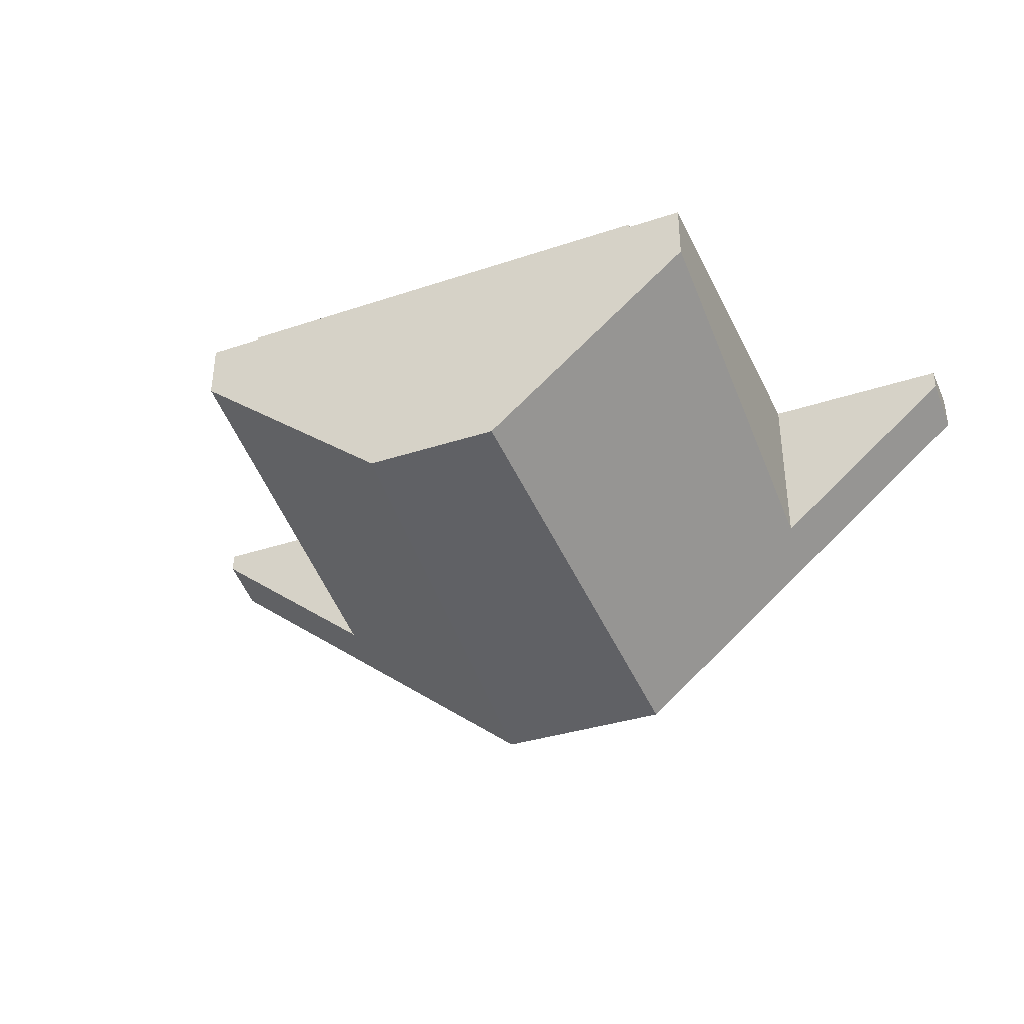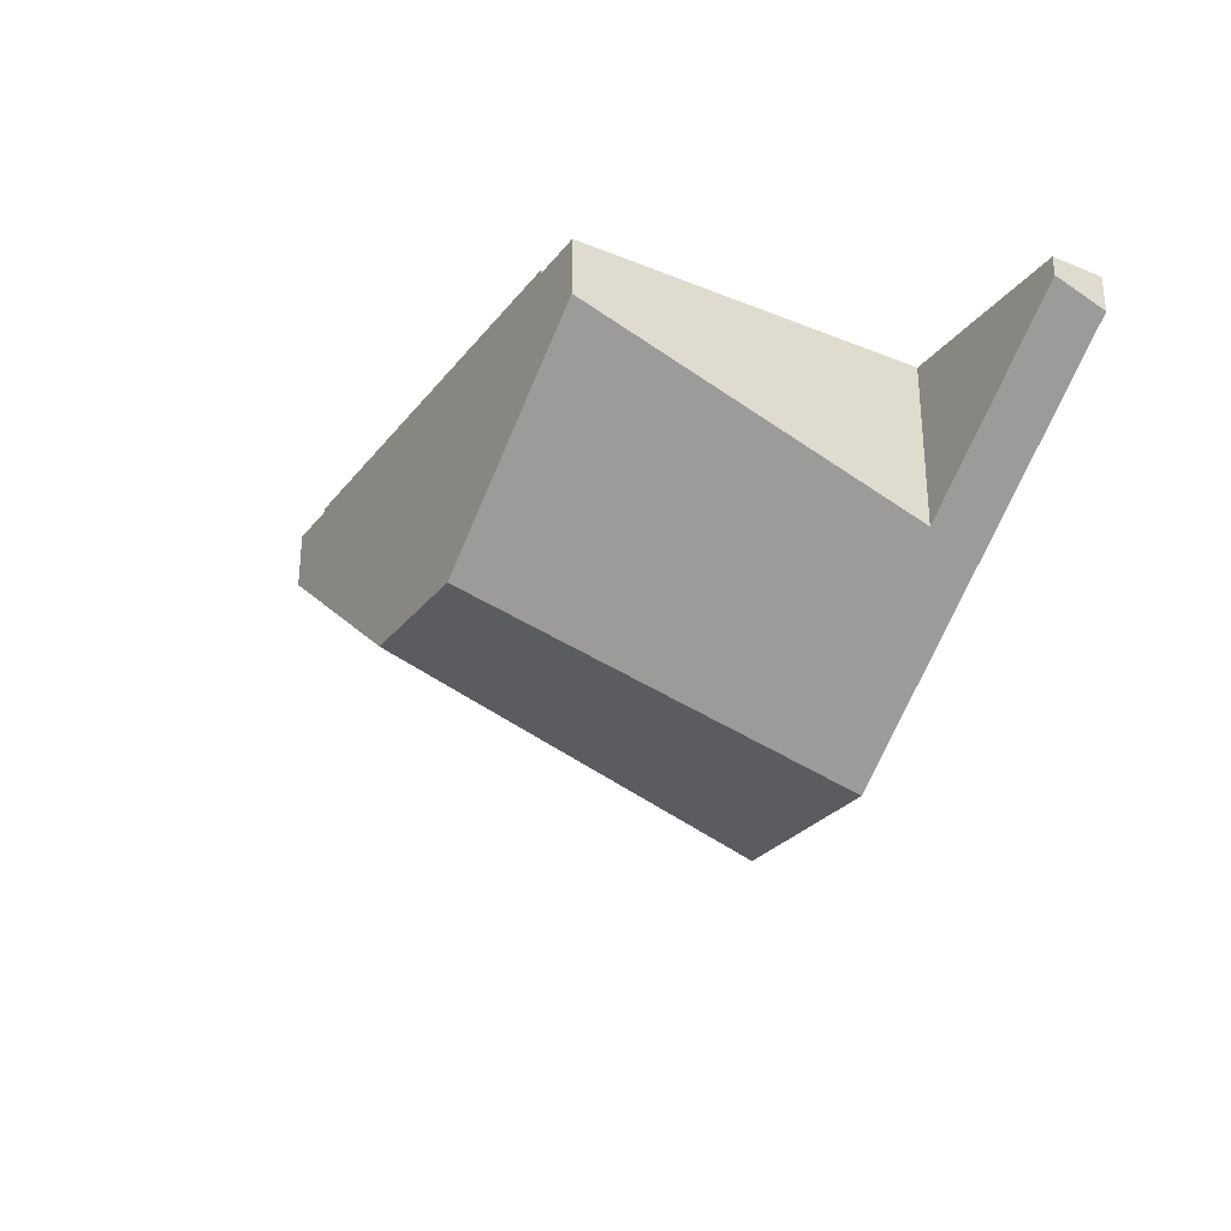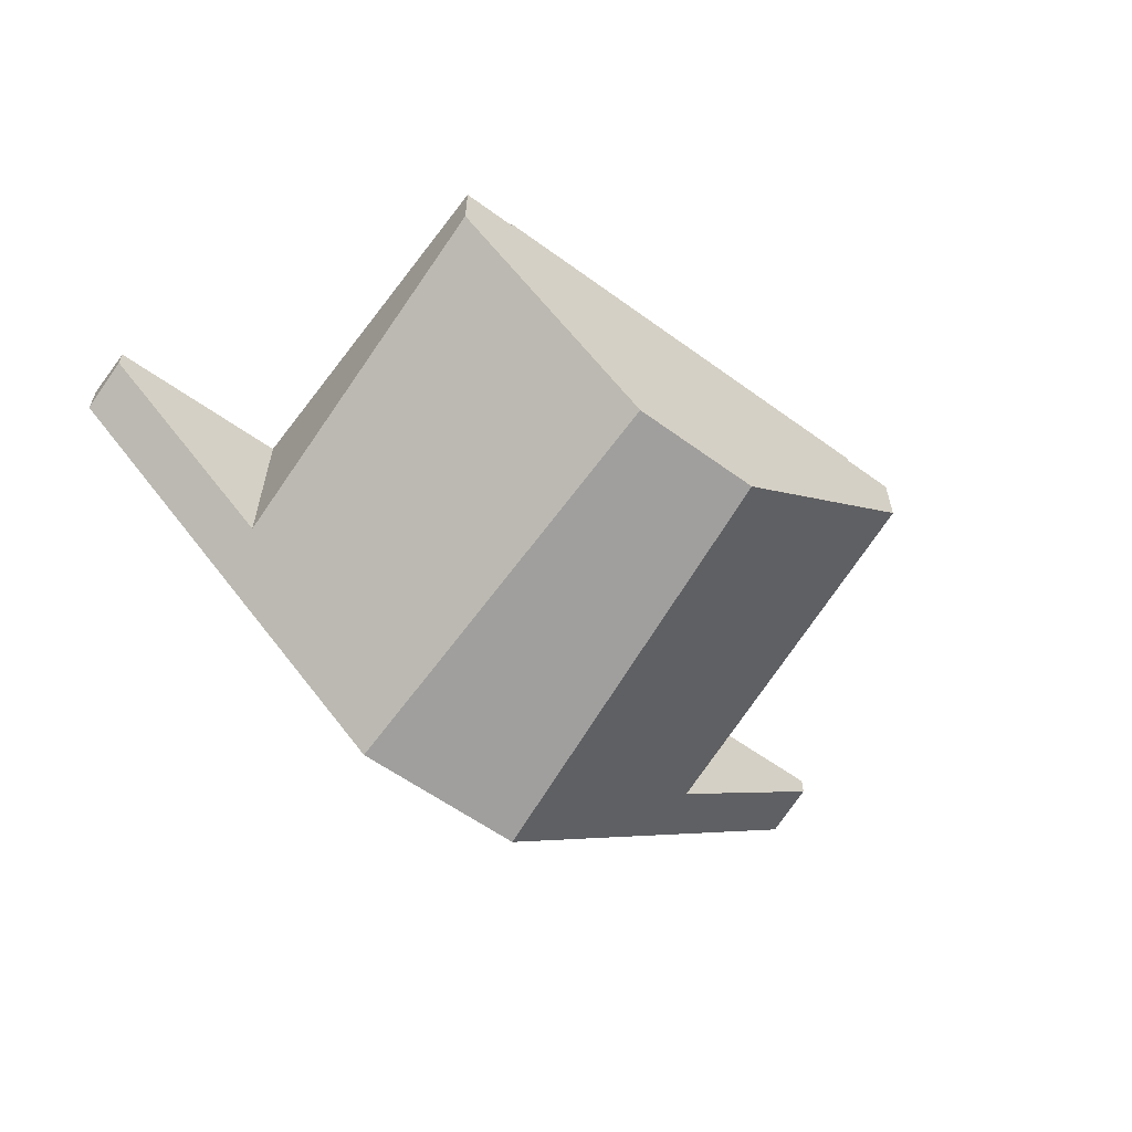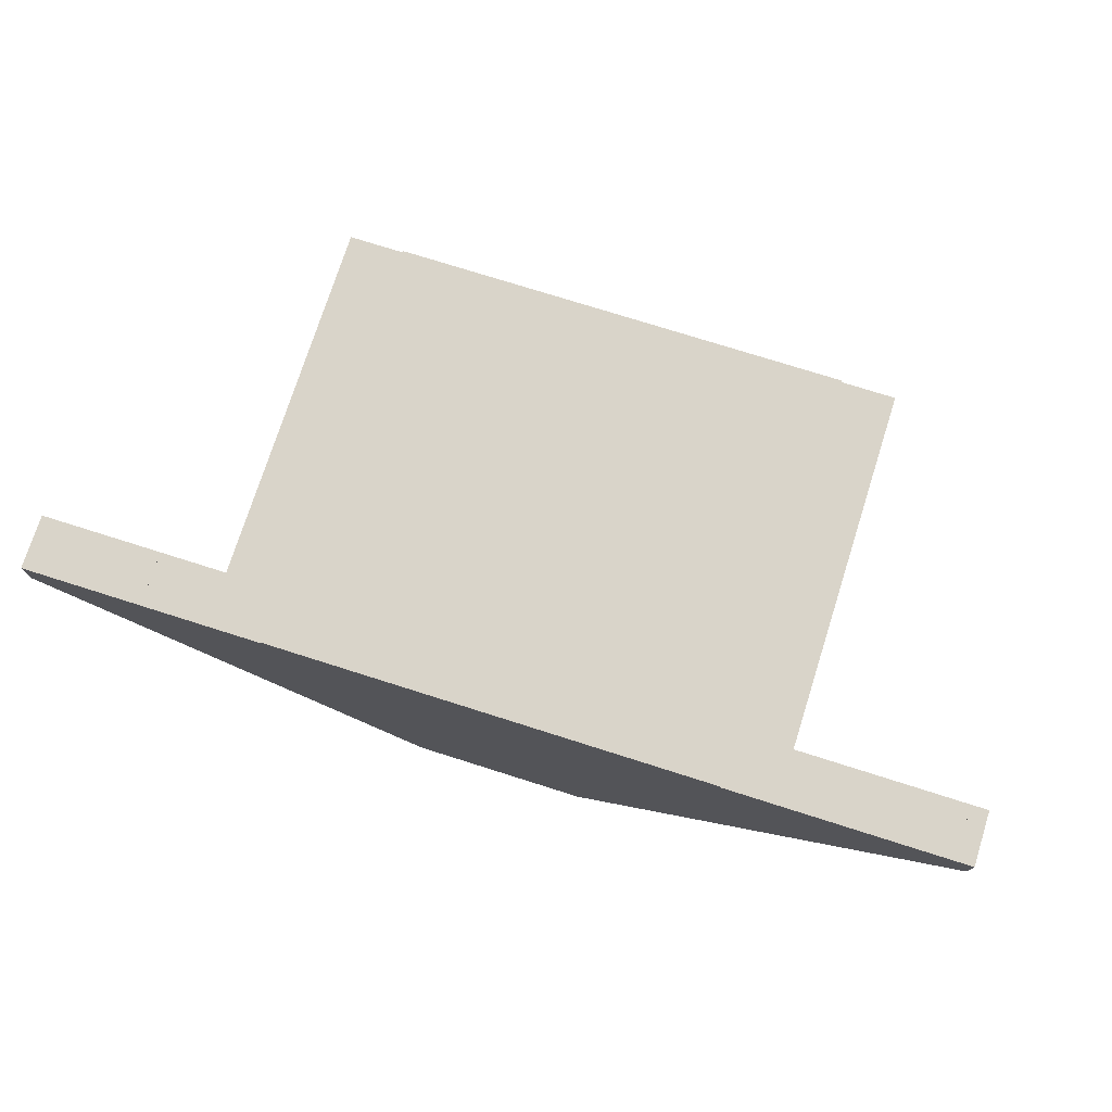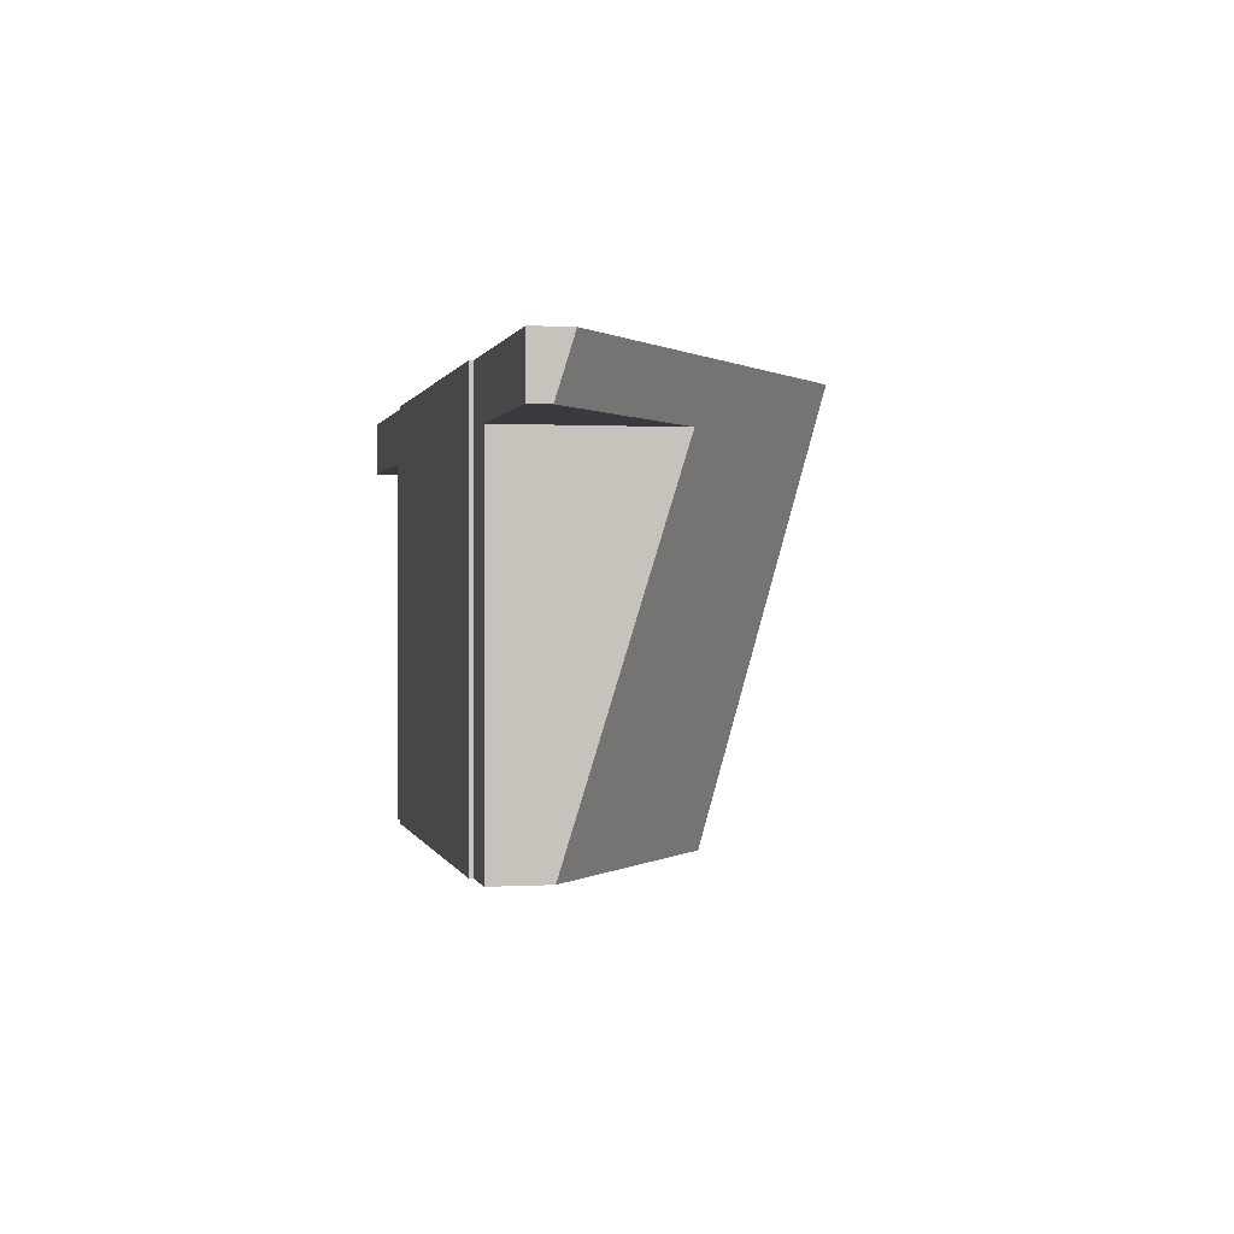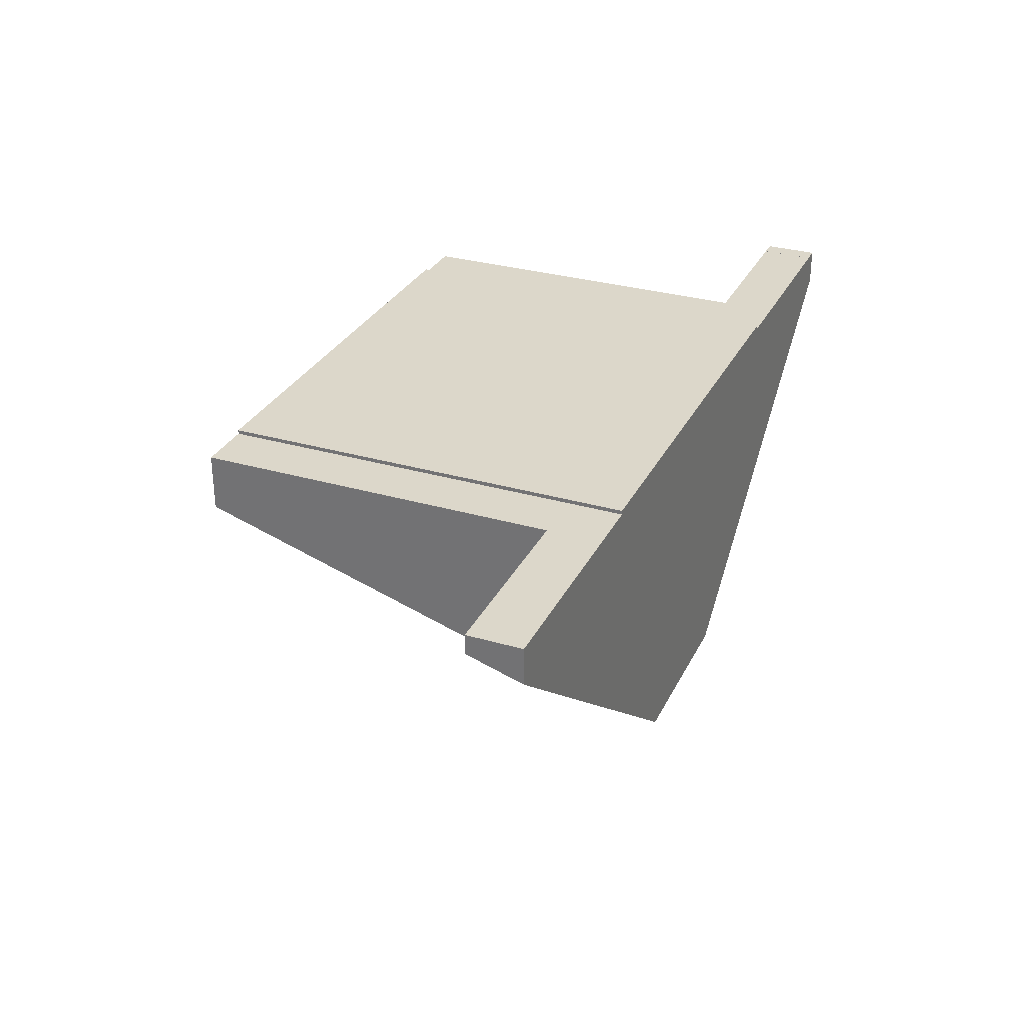
<metadata>
{"format":"obj","ext":"obj","renderer":"f3d","projection":"perspective","resolution":1024,"background":"white","views":[{"elev":-36.5,"azim":-156.6,"up":"+Y"},{"elev":-29.2,"azim":-120.7,"up":"+Y"},{"elev":-58.6,"azim":143.1,"up":"+Y"},{"elev":74.9,"azim":17.6,"up":"+Y"},{"elev":0.5,"azim":-102.4,"up":"+Z"},{"elev":30.6,"azim":-67.1,"up":"+Y"}]}
</metadata>
<code>
g default
v -231 -126 125
v 231 -126 125
v 231 -126 39
v 231 -126 -90
v 231 -126 -262
v 231 -126 -302
v -231 -126 -302
v -231 -126 -262
v -231 -126 -219
v -231 -126 -90
v -231 -126 39
v -479 -129.9 125
v -479 -167.5 125
v -91.22 -478.3 125
v 92.86 -477.3 125
v 479 -167.6 125
v 479 -129.9 125
v 461 -129.9 125
v 461 -130 125
v 346 -130 125
v 287 -130 125
v 231 -130 125
v -231 -130 125
v -287 -130 125
v -355 -130 125
v -355 -129.9 125
v -479 -150.1 69
v -479 -129.9 69
v -355 -129.9 69
v -355 -130 69
v -287 -130 69
v -287 -304 69
v -231 -130 -302
v -287 -130 -302
v -287 -130 -262
v -231 -130 -262
v -287 -188.5 -302
v -287 -130 39
v -287 -130 -90
v -287 -130 -133
v -287 -130 -219
v 287 -130 -302
v 231 -130 -302
v 231 -130 -262
v 287 -130 -262
v 287 -130 -219
v 231 -130 -219
v 287 -130 -133
v 231 -130 -133
v 231 -130 -90
v 287 -130 -90
v 287 -130 39
v 231 -130 39
v 287 -188.6 -302
v 287 -130 69
v 287 -304.1 69
v 479 -129.9 69
v 479 -150.2 69
v 346 -130 69
v 461 -130 69
v 461 -129.9 69
v 70.47 -362.2 -302
v -69.23 -363 -302
v -231 -130 69
v -231 -130 39
v -231 -130 -90
v -231 -130 -133
v -231 -130 -219
v 231 -130 69
g Floor_16:polySurface390_0
f 1 2 11
f 2 3 11
f 3 4 11
f 11 4 10
f 4 5 10
f 10 5 9
f 9 5 8
f 5 6 8
f 6 7 8
f 12 13 26
f 26 13 25
f 13 14 25
f 25 14 24
f 24 14 23
f 17 18 16
f 18 19 16
f 2 1 22
f 1 23 22
f 23 14 22
f 14 15 22
f 16 19 15
f 19 20 15
f 20 21 15
f 15 21 22
f 28 29 27
f 29 30 27
f 27 30 32
f 30 31 32
f 33 34 35 36
f 32 31 37
f 31 38 37
f 38 39 37
f 39 40 37
f 40 41 37
f 41 35 37
f 34 37 35
f 42 43 44 45
f 46 45 44 47
f 46 47 48
f 47 49 48
f 48 49 51
f 49 50 51
f 52 51 50 53
f 56 54 55
f 55 54 52
f 52 54 51
f 51 54 48
f 48 54 46
f 46 54 45
f 54 42 45
f 57 58 61
f 61 58 60
f 58 56 60
f 60 56 59
f 56 55 59
f 54 56 62
f 62 56 15
f 15 56 16
f 16 56 58
f 15 14 63 62
f 27 32 13
f 13 32 14
f 14 32 63
f 32 37 63
f 13 12 28 27
f 12 26 29 28
f 26 25 30 29
f 25 24 30
f 30 24 31
f 24 23 31
f 23 64 31
f 64 65 31
f 31 65 38
f 65 66 38
f 38 66 39
f 66 67 39
f 39 67 40
f 67 68 40
f 40 68 41
f 68 36 41
f 36 35 41
f 23 1 64
f 1 11 64
f 11 65 64
f 11 10 66 65
f 10 9 66
f 66 9 67
f 9 68 67
f 9 8 36 68
f 8 7 33 36
f 7 6 33
f 6 43 33
f 42 54 43
f 54 62 43
f 43 62 33
f 62 63 33
f 34 33 37
f 63 37 33
f 6 5 44 43
f 5 4 44
f 44 4 47
f 47 4 49
f 4 50 49
f 4 3 53 50
f 2 22 3
f 22 69 3
f 69 53 3
f 22 21 69
f 20 59 21
f 59 55 21
f 21 55 69
f 55 52 69
f 52 53 69
f 20 19 60 59
f 19 18 61 60
f 18 17 57 61
f 17 16 58 57

</code>
